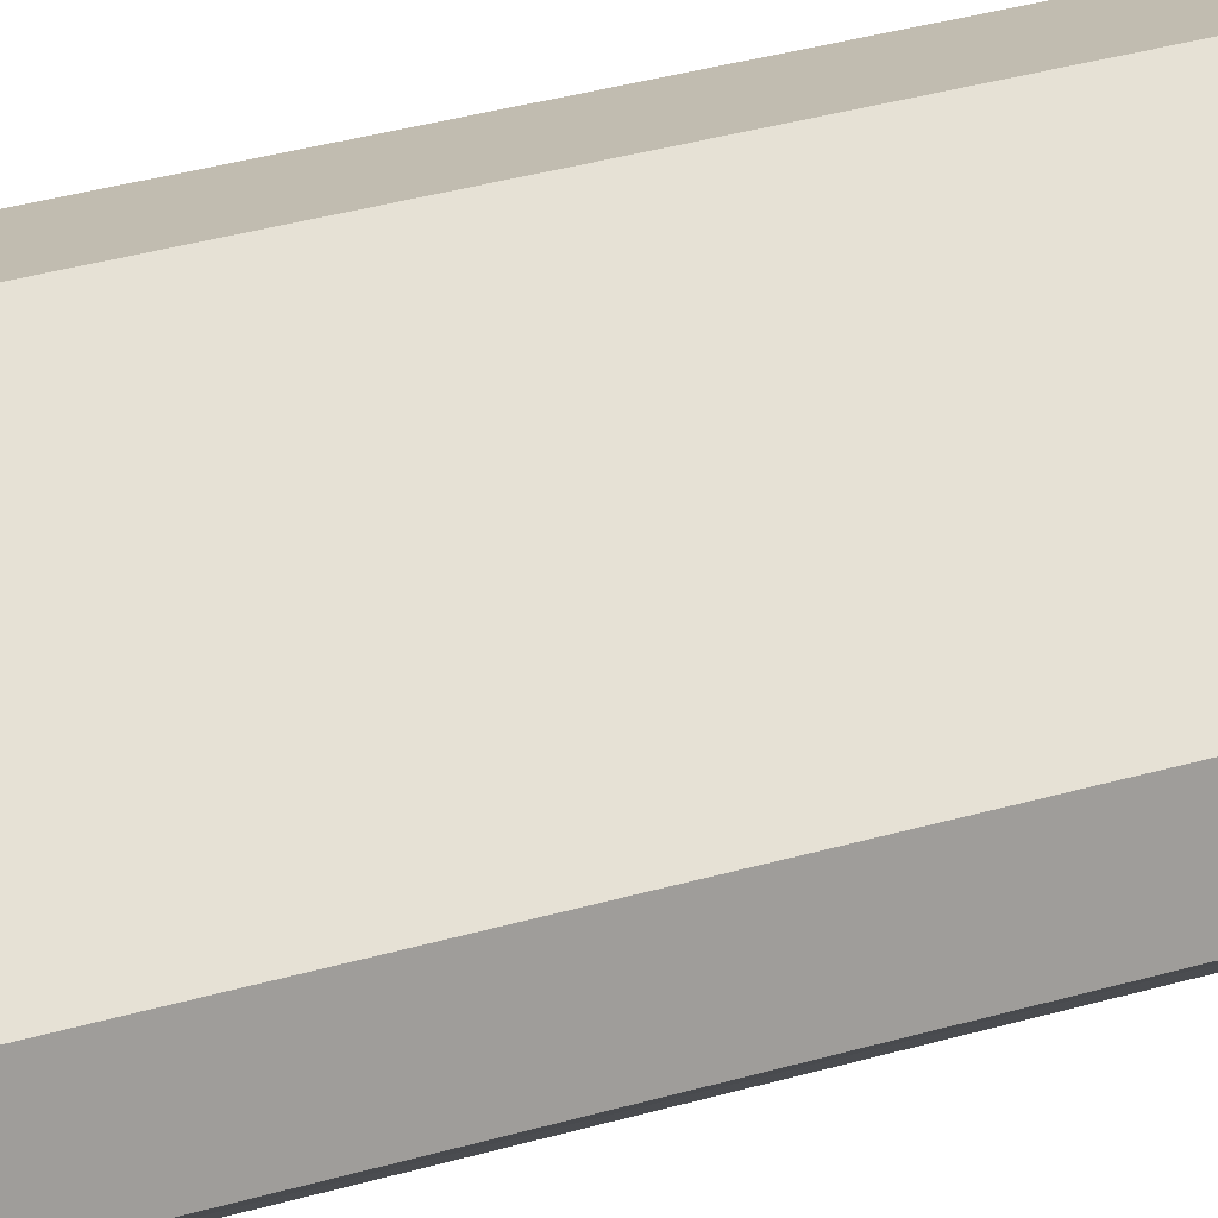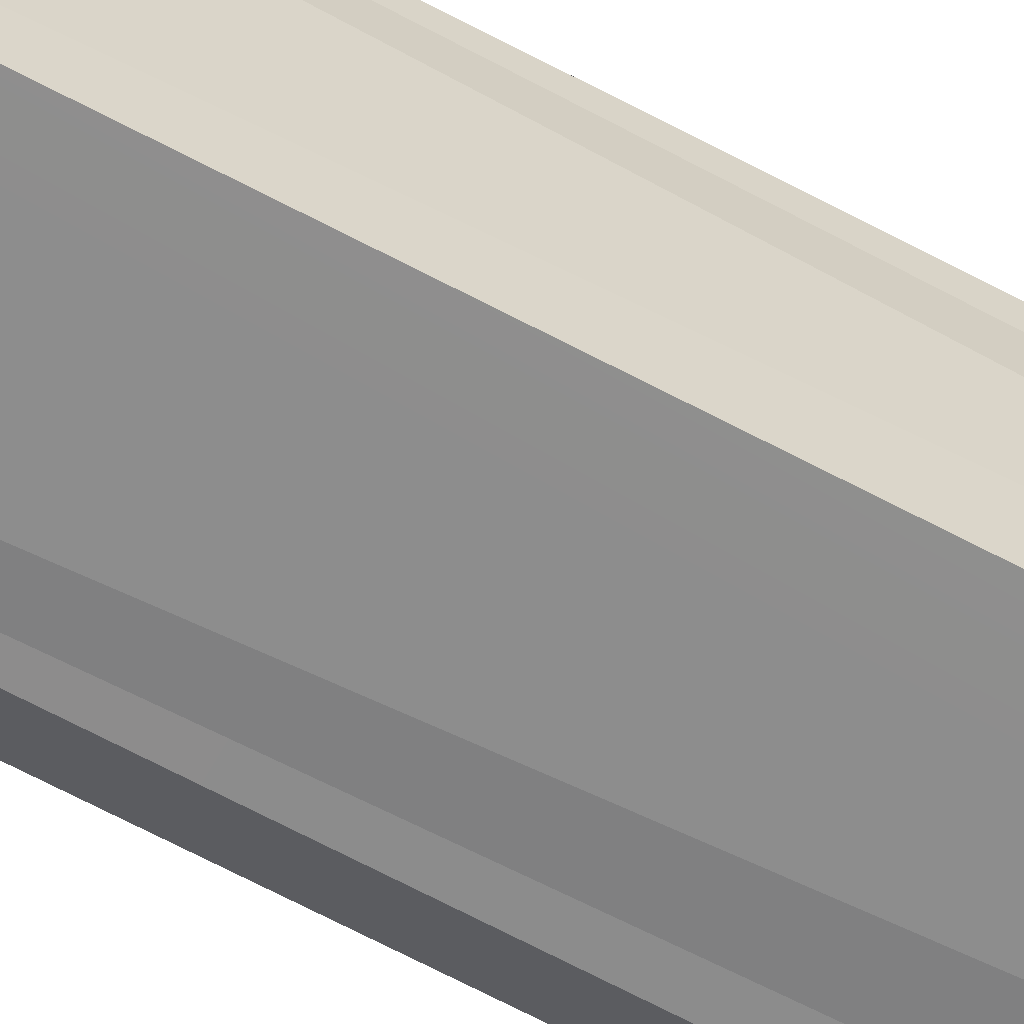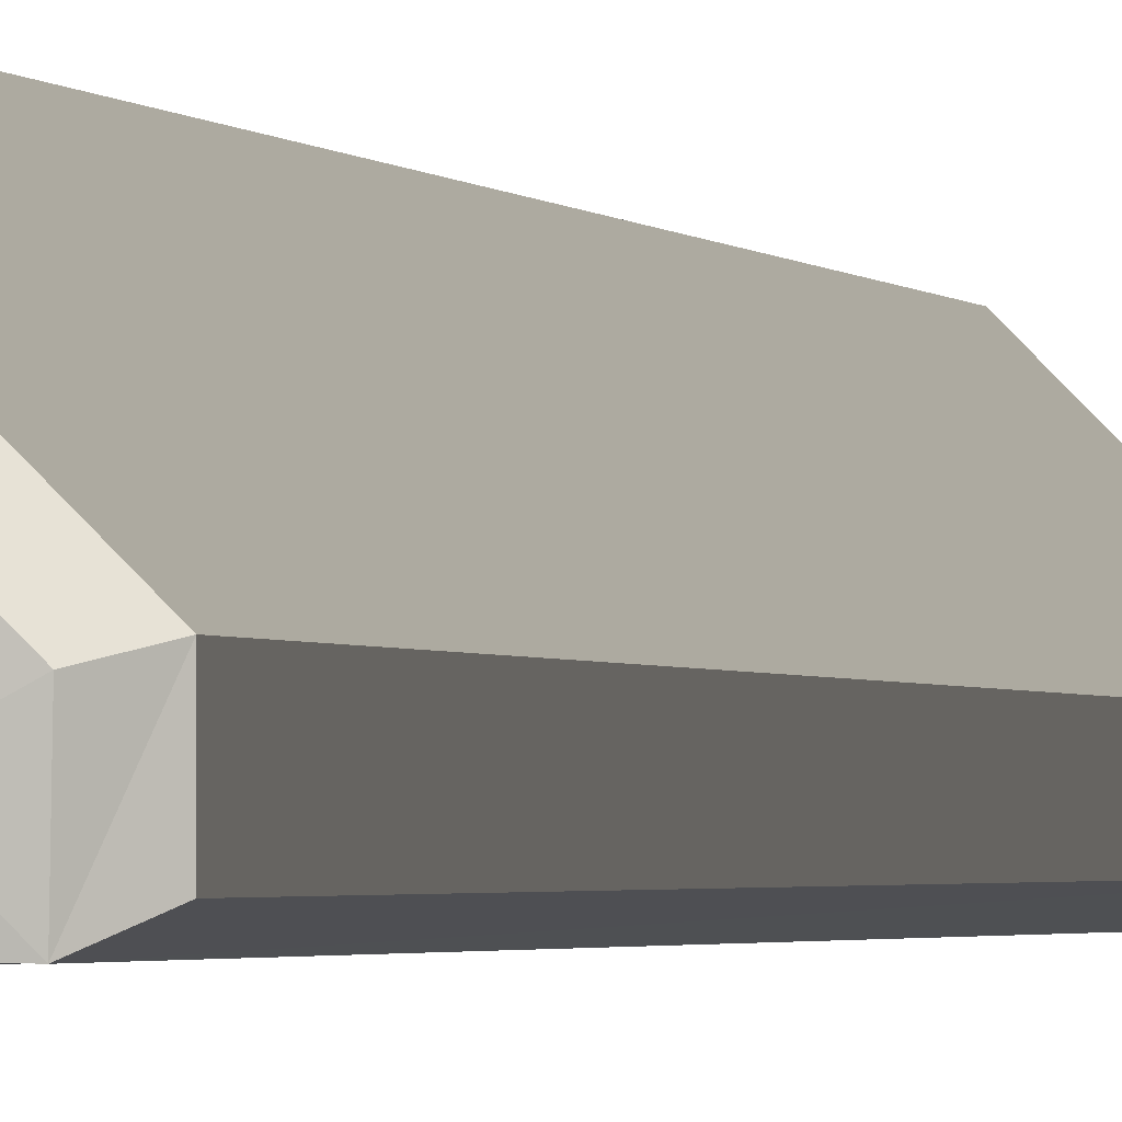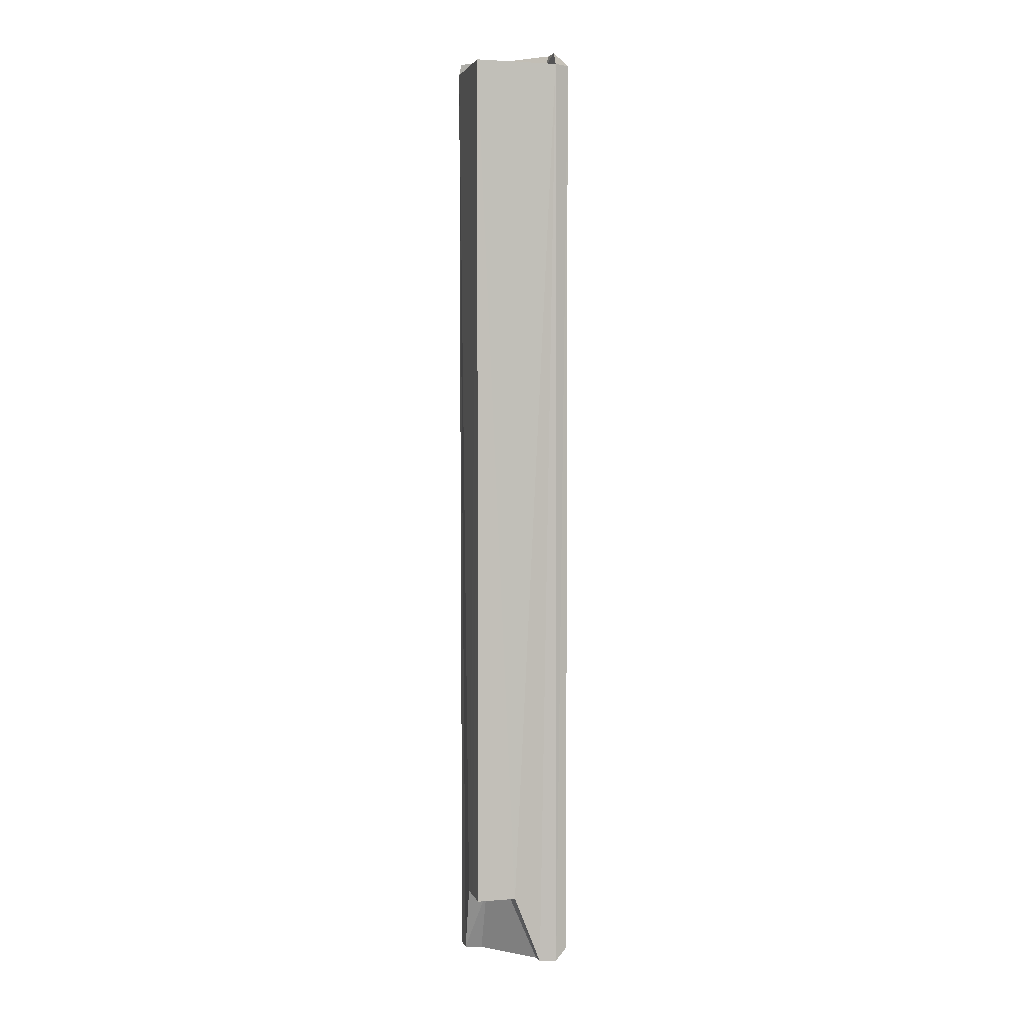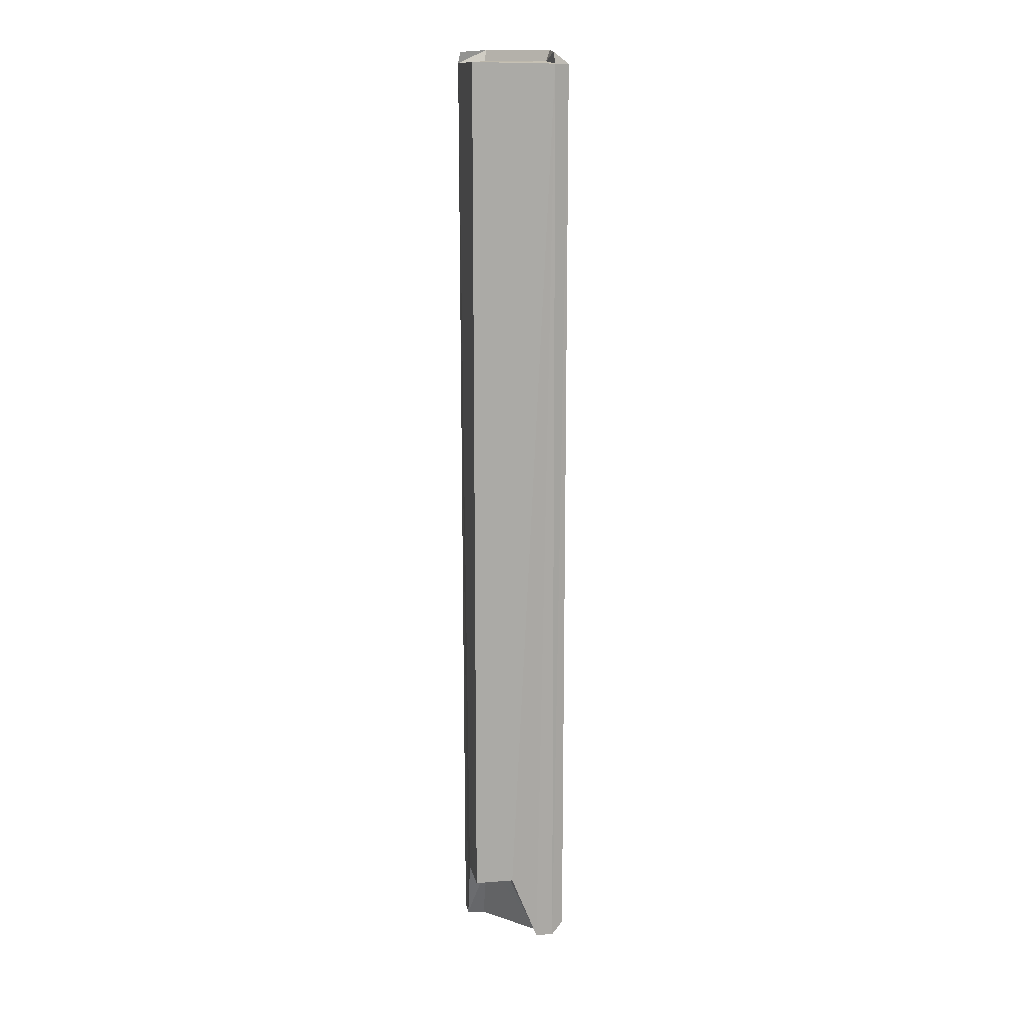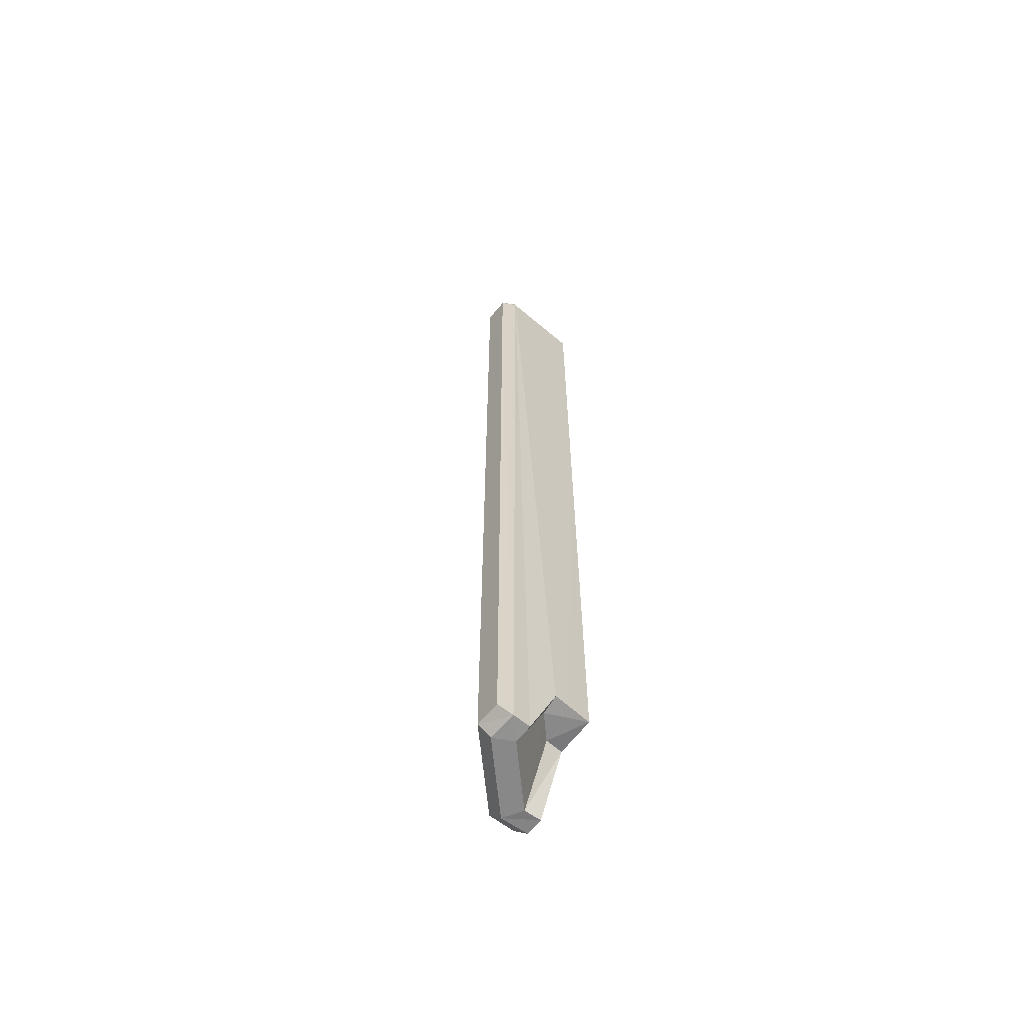
<metadata>
{"format":"obj","ext":"obj","renderer":"f3d","projection":"perspective","resolution":1024,"background":"white","views":[{"elev":16.9,"azim":52.5,"up":"+Z"},{"elev":-63.0,"azim":-118.8,"up":"+Z"},{"elev":-1.1,"azim":10.4,"up":"+Z"},{"elev":3.7,"azim":-102.8,"up":"+Y"},{"elev":14.7,"azim":-99.5,"up":"+Y"},{"elev":-62.7,"azim":140.7,"up":"+Y"}]}
</metadata>
<code>
g Weapon_GunA001
v -0.01545 0.3124 0.02026
v -0.03175 0.3122 -0.03176
v 0.0202 0.3124 -0.01542
v -0.01545 0.3124 0.02026
v -0.0334 0.3111 0.02305
v -0.03175 0.3122 -0.03176
v -0.007013 -0.2731 -0.02052
v -0.03175 -0.2722 -0.03175
v -0.02056 -0.2731 -0.00684
v -0.02056 -0.2731 -0.00684
v -0.03175 -0.2722 -0.03175
v -0.03302 -0.2716 -0.005464
v -0.03175 0.3122 -0.03176
v 0.02315 0.3111 -0.0334
v 0.0202 0.3124 -0.01542
v -0.005646 -0.2716 -0.03302
v -0.03175 -0.2722 -0.03175
v -0.007013 -0.2731 -0.02052
v 0.03308 -0.3111 -0.01089
v 0.02492 -0.3184 -0.03208
v 0.02548 -0.3194 -0.01324
v 0.02492 -0.3184 -0.03208
v 0.03308 -0.3111 -0.01089
v 0.03302 -0.3108 -0.02791
v 0.02287 0.3198 -0.01421
v 0.03296 0.3108 -0.02793
v 0.03302 0.3111 -0.01089
v 0.03296 0.3108 -0.02793
v 0.02287 0.3198 -0.01421
v 0.0221 0.3186 -0.03202
v -0.03194 0.3187 0.02213
v -0.01091 0.3111 0.03308
v -0.0286 0.3108 0.03296
v -0.01091 0.3111 0.03308
v -0.03194 0.3187 0.02213
v -0.01425 0.3198 0.02296
v -0.02853 -0.3108 0.03297
v -0.0132 -0.3194 0.02547
v -0.03207 -0.3184 0.02488
v -0.0132 -0.3194 0.02547
v -0.02853 -0.3108 0.03297
v -0.01085 -0.3111 0.03308
v -0.0286 0.3108 0.03296
v -0.03207 -0.3184 0.02488
v -0.0334 0.3111 0.02305
v -0.03207 -0.3184 0.02488
v -0.0286 0.3108 0.03296
v -0.02853 -0.3108 0.03297
v 0.0221 0.3186 -0.03202
v 0.02315 0.3111 -0.0334
v 0.03296 0.3108 -0.02793
v -0.0132 -0.3194 0.02547
v -0.03186 -0.3183 0.01297
v -0.03207 -0.3184 0.02488
v -0.03186 -0.3183 0.01297
v -0.0132 -0.3194 0.02547
v -0.02003 -0.3194 0.01309
v 0.02492 -0.3184 -0.03208
v 0.0131 -0.3194 -0.02
v 0.02548 -0.3194 -0.01324
v 0.0131 -0.3194 -0.02
v 0.02492 -0.3184 -0.03208
v 0.013 -0.3183 -0.03186
v 0.013 -0.3183 -0.03186
v -0.007013 -0.2731 -0.02052
v 0.0131 -0.3194 -0.02
v -0.007013 -0.2731 -0.02052
v 0.013 -0.3183 -0.03186
v -0.005646 -0.2716 -0.03302
v -0.02003 -0.3194 0.01309
v -0.03302 -0.2716 -0.005464
v -0.03186 -0.3183 0.01297
v -0.03302 -0.2716 -0.005464
v -0.02003 -0.3194 0.01309
v -0.02056 -0.2731 -0.00684
v -0.03186 -0.3183 0.01297
v -0.0334 0.3111 0.02305
v -0.03207 -0.3184 0.02488
v -0.03175 -0.2722 -0.03175
v -0.03175 0.3122 -0.03176
v -0.03302 -0.2716 -0.005464
v -0.03302 -0.2716 -0.005464
v -0.03175 0.3122 -0.03176
v -0.0334 0.3111 0.02305
v -0.03302 -0.2716 -0.005464
v -0.0334 0.3111 0.02305
v -0.03186 -0.3183 0.01297
v 0.02315 0.3111 -0.0334
v -0.005646 -0.2716 -0.03302
v 0.013 -0.3183 -0.03186
v 0.02287 0.3198 -0.01421
v 0.02315 0.3111 -0.0334
v 0.0221 0.3186 -0.03202
v 0.02315 0.3111 -0.0334
v 0.02287 0.3198 -0.01421
v 0.0202 0.3124 -0.01542
v -0.03194 0.3187 0.02213
v -0.01545 0.3124 0.02026
v -0.01425 0.3198 0.02296
v -0.01545 0.3124 0.02026
v -0.03194 0.3187 0.02213
v -0.0334 0.3111 0.02305
v -0.0286 0.3108 0.03296
v -0.0334 0.3111 0.02305
v -0.03194 0.3187 0.02213
v 0.03296 0.3108 -0.02793
v 0.02492 -0.3184 -0.03208
v 0.03302 -0.3108 -0.02791
v 0.02492 -0.3184 -0.03208
v 0.03296 0.3108 -0.02793
v 0.02315 0.3111 -0.0334
v 0.02315 0.3111 -0.0334
v 0.013 -0.3183 -0.03186
v 0.02492 -0.3184 -0.03208
v -0.03175 0.3122 -0.03176
v -0.005646 -0.2716 -0.03302
v -0.03175 -0.2722 -0.03175
v -0.02911 -0.2696 -0.02911
v -0.004324 -0.2696 -0.01928
v -0.01931 -0.2696 -0.004149
v -0.02911 -0.2696 -0.02911
v -0.01931 -0.2696 -0.004149
v -0.02911 -0.2696 -0.004151
v -0.02911 -0.2696 -0.02911
v -0.004335 -0.2696 -0.02911
v -0.004324 -0.2696 -0.01928
v -0.0265 0.3095 0.02911
v -0.02911 -0.3153 0.02332
v -0.02644 -0.3095 0.02912
v -0.02911 0.3095 0.02332
v -0.02911 -0.3153 0.015
v -0.02911 -0.3153 0.02332
v -0.02911 0.3095 0.02332
v -0.02911 -0.2696 -0.004151
v -0.02911 -0.3153 0.015
v -0.004335 -0.2696 -0.02911
v 0.02323 0.3095 -0.02912
v 0.01502 -0.3153 -0.02911
v 0.02331 -0.3153 -0.02912
v 0.02904 0.3095 -0.02596
v 0.02911 -0.3095 -0.02596
v 0.01502 -0.3153 -0.02911
v 0.02323 0.3095 -0.02912
v 0.02331 -0.3153 -0.02912
v -0.02911 0.3095 -0.02912
v -0.004335 -0.2696 -0.02911
v -0.02911 -0.2696 -0.02911
v -0.01085 -0.3111 0.03308
v 0.03302 0.3111 -0.01089
v 0.03308 -0.3111 -0.01089
v -0.01091 0.3111 0.03308
v 0.03308 -0.3111 -0.01089
v 0.03296 0.3108 -0.02793
v 0.03302 -0.3108 -0.02791
v 0.03302 0.3111 -0.01089
v -0.02853 -0.3108 0.03297
v -0.01091 0.3111 0.03308
v -0.01085 -0.3111 0.03308
v -0.0286 0.3108 0.03296
v -0.01085 -0.3111 0.03308
v 0.02548 -0.3194 -0.01324
v -0.0132 -0.3194 0.02547
v 0.03308 -0.3111 -0.01089
v -0.01425 0.3198 0.02296
v 0.03302 0.3111 -0.01089
v -0.01091 0.3111 0.03308
v 0.02287 0.3198 -0.01421
v 0.02548 -0.3194 -0.01324
v -0.02003 -0.3194 0.01309
v -0.0132 -0.3194 0.02547
v 0.0131 -0.3194 -0.02
v 0.0131 -0.3194 -0.02
v -0.007013 -0.2731 -0.02052
v -0.02003 -0.3194 0.01309
v -0.02056 -0.2731 -0.00684
v -0.01425 0.3198 0.02296
v 0.0202 0.3124 -0.01542
v 0.02287 0.3198 -0.01421
v -0.01545 0.3124 0.02026
v 0.02905 0.3095 -0.0125
v -0.01246 -0.3095 0.02912
v 0.02911 -0.3095 -0.01249
v -0.01252 0.3095 0.02911
v -0.02911 0.3095 0.02332
v -0.01411 0.3095 0.02354
v -0.02911 0.3095 -0.02912
v 0.02348 0.3095 -0.01409
v 0.02323 0.3095 -0.02912
v 0.02904 0.3095 -0.02596
v 0.02911 -0.3095 -0.01249
v 0.02911 -0.3095 -0.02596
v 0.02905 0.3095 -0.0125
v -0.01252 0.3095 0.02911
v -0.02644 -0.3095 0.02912
v -0.01246 -0.3095 0.02912
v -0.0265 0.3095 0.02911
v 0.02354 -0.3153 -0.01408
v -0.01246 -0.3095 0.02912
v -0.01405 -0.3153 0.02355
v 0.02911 -0.3095 -0.01249
v 0.02905 0.3095 -0.0125
v -0.01411 0.3153 0.02361
v -0.01252 0.3095 0.02911
v 0.02355 0.3152 -0.01409
v 0.02331 -0.3153 -0.02912
v 0.02911 -0.3095 -0.01249
v 0.02354 -0.3153 -0.01408
v 0.02911 -0.3095 -0.02596
v 0.02904 0.3095 -0.02596
v 0.02355 0.3152 -0.01409
v 0.02905 0.3095 -0.0125
v 0.02332 0.3152 -0.02912
v -0.01252 0.3095 0.02911
v -0.02911 0.3153 0.02339
v -0.0265 0.3095 0.02911
v -0.01411 0.3153 0.02361
v -0.01405 -0.3153 0.02355
v -0.02644 -0.3095 0.02912
v -0.02911 -0.3153 0.02332
v -0.01246 -0.3095 0.02912
v -0.02911 -0.3153 0.02332
v -0.0265 0.3095 0.02911
v -0.02911 0.3095 0.02332
v -0.02911 0.3153 0.02339
v 0.02323 0.3095 -0.02912
v 0.02332 0.3152 -0.02912
v 0.02904 0.3095 -0.02596
v 0.02331 -0.3153 -0.02912
v -0.01931 -0.3153 0.01502
v 0.02354 -0.3153 -0.01408
v -0.01405 -0.3153 0.02355
v 0.01503 -0.3153 -0.01928
v -0.02911 -0.3153 0.015
v -0.01405 -0.3153 0.02355
v -0.02911 -0.3153 0.02332
v -0.01931 -0.3153 0.01502
v 0.01503 -0.3153 -0.01928
v 0.02331 -0.3153 -0.02912
v 0.02354 -0.3153 -0.01408
v 0.01502 -0.3153 -0.02911
v -0.004324 -0.2696 -0.01928
v 0.01502 -0.3153 -0.02911
v 0.01503 -0.3153 -0.01928
v -0.004335 -0.2696 -0.02911
v -0.004324 -0.2696 -0.01928
v 0.01503 -0.3153 -0.01928
v -0.01931 -0.3153 0.01502
v -0.01931 -0.2696 -0.004149
v -0.02911 -0.2696 -0.004151
v -0.01931 -0.3153 0.01502
v -0.02911 -0.3153 0.015
v -0.01931 -0.2696 -0.004149
v -0.02911 0.3095 -0.02912
v -0.02911 -0.2696 -0.02911
v -0.02911 -0.2696 -0.004151
v -0.02911 0.3095 0.02332
v 0.02348 0.3095 -0.01409
v -0.01411 0.3153 0.02361
v 0.02355 0.3152 -0.01409
v -0.01411 0.3095 0.02354
v 0.02323 0.3095 -0.02912
v 0.02355 0.3152 -0.01409
v 0.02332 0.3152 -0.02912
v 0.02348 0.3095 -0.01409
v -0.01411 0.3095 0.02354
v -0.02911 0.3153 0.02339
v -0.01411 0.3153 0.02361
v -0.02911 0.3095 0.02332
g Weapon_GunA001_0
f 3 2 1
f 6 5 4
f 9 8 7
f 12 11 10
f 15 14 13
f 18 17 16
f 21 20 19
f 24 23 22
f 27 26 25
f 30 29 28
f 33 32 31
f 36 35 34
f 39 38 37
f 42 41 40
f 45 44 43
f 48 47 46
f 51 50 49
f 54 53 52
f 57 56 55
f 60 59 58
f 63 62 61
f 66 65 64
f 69 68 67
f 72 71 70
f 75 74 73
f 78 77 76
f 81 80 79
f 84 83 82
f 87 86 85
f 90 89 88
f 93 92 91
f 96 95 94
f 99 98 97
f 102 101 100
f 105 104 103
f 108 107 106
f 111 110 109
f 114 113 112
f 116 115 112
f 117 115 116
f 120 119 118
f 123 122 121
f 126 125 124
f 129 128 127
f 132 131 130
f 135 134 133
f 138 137 136
f 141 140 139
f 144 143 142
f 146 143 145
f 147 146 145
f 150 149 148
f 151 148 149
f 154 153 152
f 155 152 153
f 158 157 156
f 159 156 157
f 162 161 160
f 163 160 161
f 166 165 164
f 167 164 165
f 170 169 168
f 171 168 169
f 174 173 172
f 175 173 174
f 178 177 176
f 179 176 177
f 182 181 180
f 183 180 181
f 186 185 184
f 187 185 186
f 187 186 188
f 191 190 189
f 192 189 190
f 195 194 193
f 196 193 194
f 199 198 197
f 200 197 198
f 203 202 201
f 204 201 202
f 207 206 205
f 208 205 206
f 211 210 209
f 212 209 210
f 215 214 213
f 216 213 214
f 219 218 217
f 220 217 218
f 223 222 221
f 224 222 223
f 227 226 225
f 225 228 227
f 231 230 229
f 232 229 230
f 235 234 233
f 236 233 234
f 239 238 237
f 240 237 238
f 243 242 241
f 244 241 242
f 247 246 245
f 248 247 245
f 251 250 249
f 252 249 250
f 255 254 253
f 256 255 253
f 259 258 257
f 260 257 258
f 263 262 261
f 264 261 262
f 267 266 265
f 268 265 266

</code>
